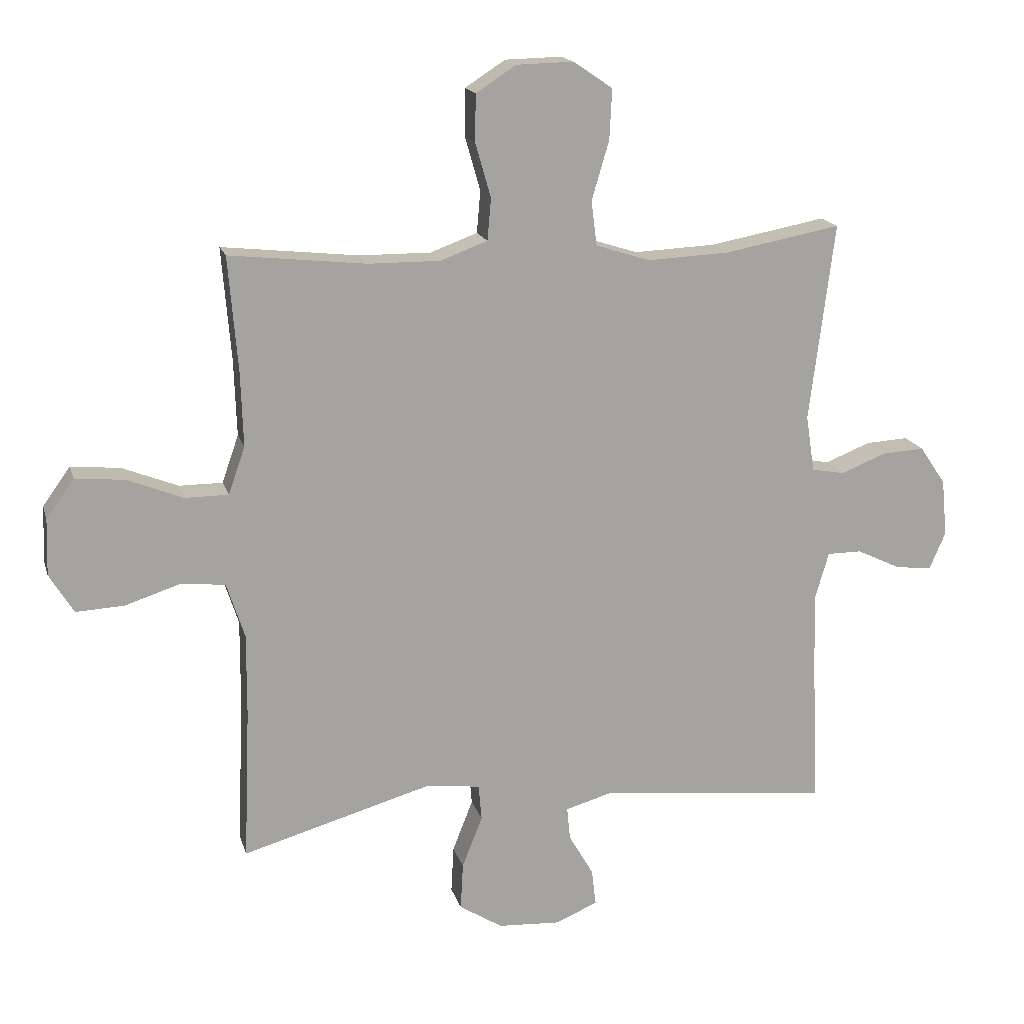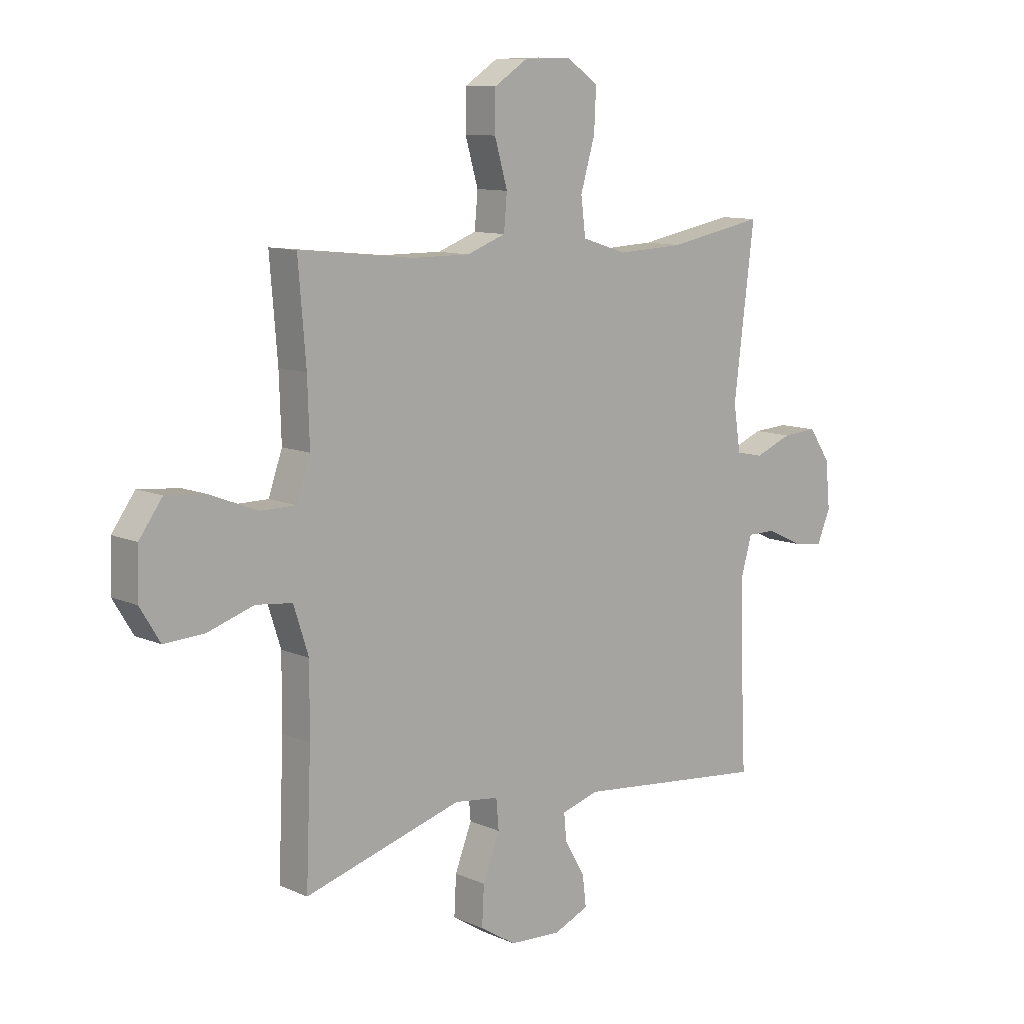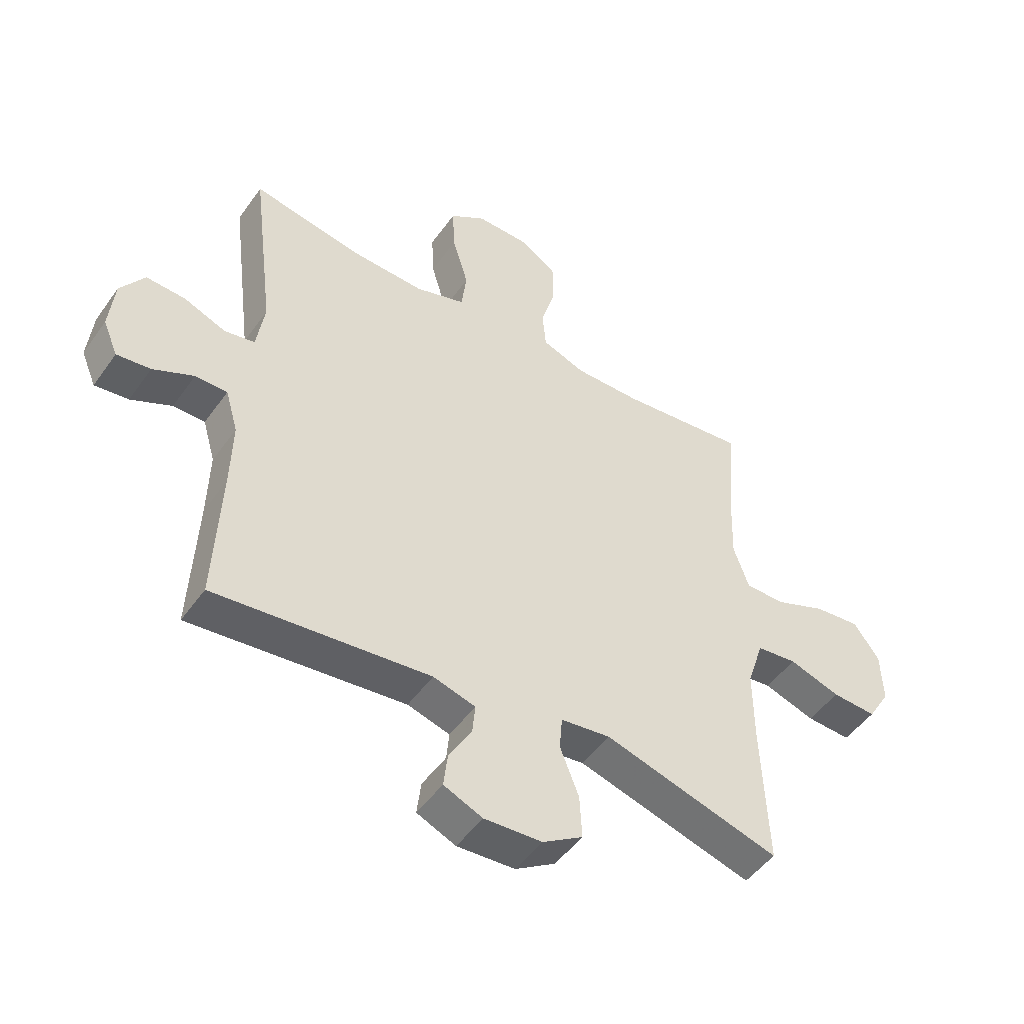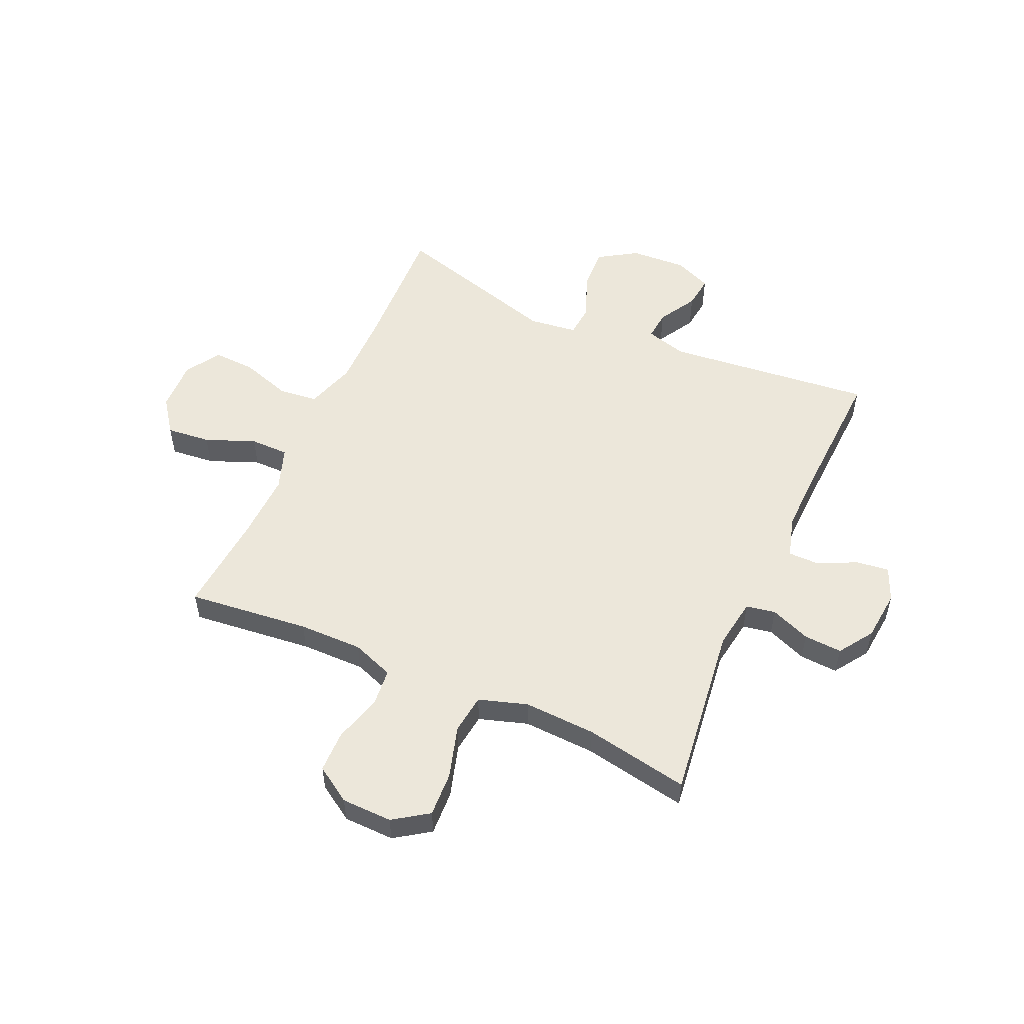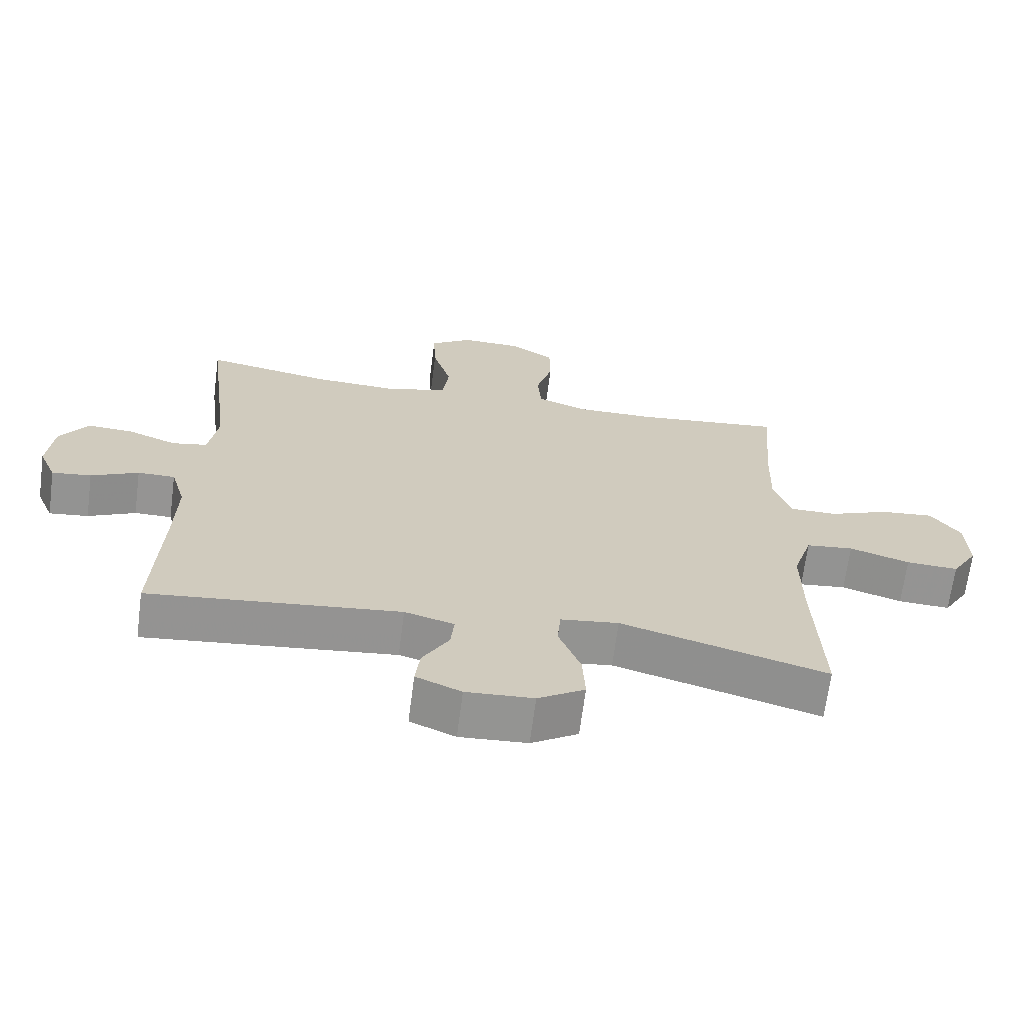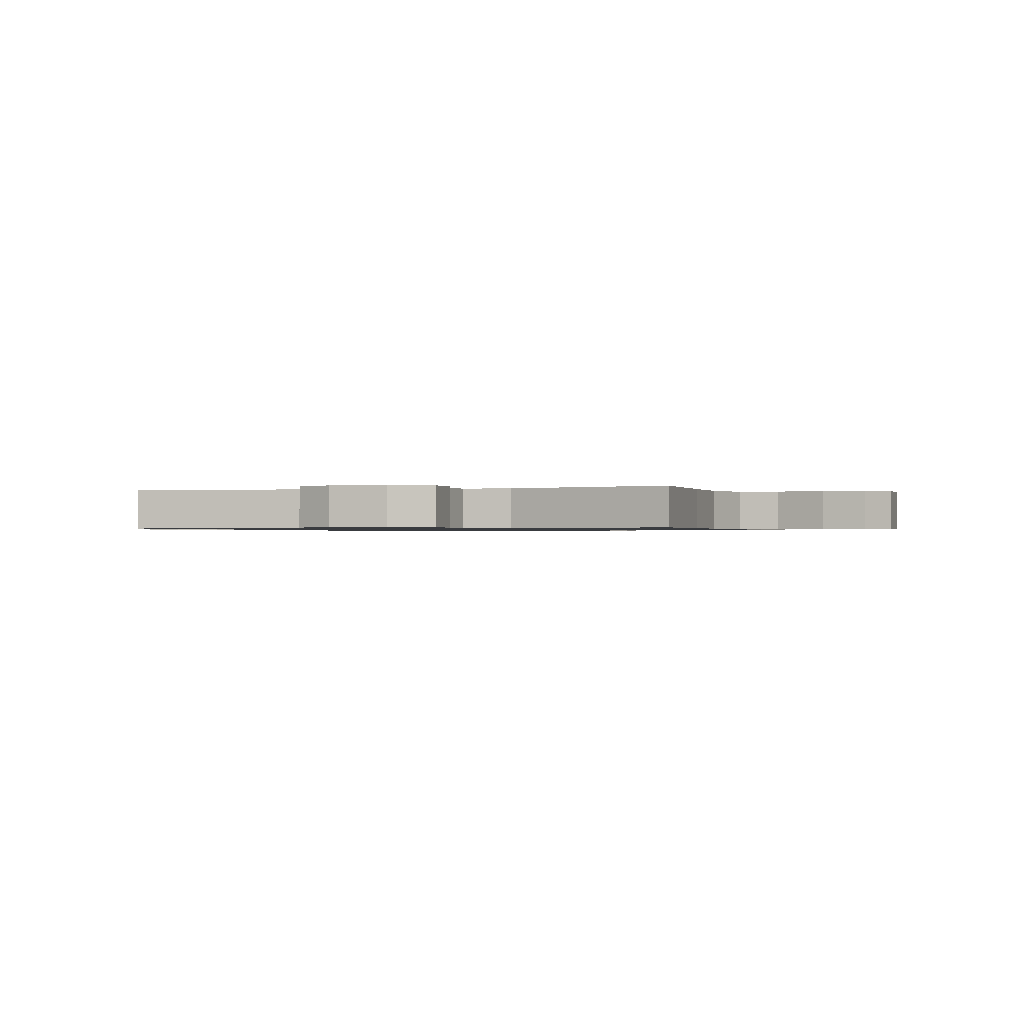
<metadata>
{"format":"obj","ext":"obj","renderer":"f3d","projection":"perspective","resolution":1024,"background":"white","views":[{"elev":16.9,"azim":-14.5,"up":"+Z"},{"elev":10.6,"azim":-42.4,"up":"+Z"},{"elev":-49.0,"azim":146.1,"up":"+Z"},{"elev":53.5,"azim":24.1,"up":"+Y"},{"elev":-67.1,"azim":172.6,"up":"+Z"},{"elev":-0.8,"azim":-161.2,"up":"+Y"}]}
</metadata>
<code>
v -0.5 0.07 0.5
v -0.279 0.07 0.476
v -0.163 0.07 0.475
v -0.087 0.07 0.503
v -0.081 0.07 0.571
v -0.106 0.07 0.658
v -0.105 0.07 0.734
v -0.04 0.07 0.776
v 0.052 0.07 0.778
v 0.115 0.07 0.735
v 0.111 0.07 0.654
v 0.083 0.07 0.559
v 0.092 0.07 0.487
v 0.18 0.07 0.459
v 0.311 0.07 0.465
v 0.5 0.07 0.5
v 0.46 0.07 0.18
v 0.474 0.07 0.089
v 0.527 0.07 0.079
v 0.6 0.07 0.108
v 0.669 0.07 0.112
v 0.711 0.07 0.05
v 0.72 0.07 -0.042
v 0.694 0.07 -0.103
v 0.635 0.07 -0.096
v 0.564 0.07 -0.062
v 0.508 0.07 -0.062
v 0.486 0.07 -0.138
v 0.489 0.07 -0.258
v 0.5 0.07 -0.5
v 0.124 0.07 -0.46
v 0.05 0.07 -0.481
v 0.055 0.07 -0.534
v 0.095 0.07 -0.603
v 0.102 0.07 -0.662
v 0.034 0.07 -0.691
v -0.067 0.07 -0.685
v -0.137 0.07 -0.641
v -0.133 0.07 -0.565
v -0.1 0.07 -0.481
v -0.105 0.07 -0.423
v -0.192 0.07 -0.412
v -0.5 0.07 -0.5
v -0.49 0.07 -0.255
v -0.489 0.07 -0.121
v -0.518 0.07 -0.031
v -0.589 0.07 -0.023
v -0.679 0.07 -0.052
v -0.757 0.07 -0.056
v -0.796 0.07 0.008
v -0.793 0.07 0.1
v -0.748 0.07 0.162
v -0.668 0.07 0.154
v -0.578 0.07 0.118
v -0.508 0.07 0.118
v -0.481 0.07 0.195
v -0.485 0.07 0.317
v -0.5 0 0.5
v -0.279 0 0.476
v -0.163 0 0.475
v -0.087 0 0.503
v -0.081 0 0.571
v -0.106 0 0.658
v -0.105 0 0.734
v -0.04 0 0.776
v 0.052 0 0.778
v 0.115 0 0.735
v 0.111 0 0.654
v 0.083 0 0.559
v 0.092 0 0.487
v 0.18 0 0.459
v 0.311 0 0.465
v 0.5 0 0.5
v 0.46 0 0.18
v 0.474 0 0.089
v 0.527 0 0.079
v 0.6 0 0.108
v 0.669 0 0.112
v 0.711 0 0.05
v 0.72 0 -0.042
v 0.694 0 -0.103
v 0.635 0 -0.096
v 0.564 0 -0.062
v 0.508 0 -0.062
v 0.486 0 -0.138
v 0.489 0 -0.258
v 0.5 0 -0.5
v 0.124 0 -0.46
v 0.05 0 -0.481
v 0.055 0 -0.534
v 0.095 0 -0.603
v 0.102 0 -0.662
v 0.034 0 -0.691
v -0.067 0 -0.685
v -0.137 0 -0.641
v -0.133 0 -0.565
v -0.1 0 -0.481
v -0.105 0 -0.423
v -0.192 0 -0.412
v -0.5 0 -0.5
v -0.49 0 -0.255
v -0.489 0 -0.121
v -0.518 0 -0.031
v -0.589 0 -0.023
v -0.679 0 -0.052
v -0.757 0 -0.056
v -0.796 0 0.008
v -0.793 0 0.1
v -0.748 0 0.162
v -0.668 0 0.154
v -0.578 0 0.118
v -0.508 0 0.118
v -0.481 0 0.195
v -0.485 0 0.317
f 52 53 54
f 51 52 54
f 50 51 54
f 49 50 54
f 48 49 54
f 47 48 54
f 46 47 54 55
f 45 46 55 56
f 42 43 44
f 44 45 56
f 42 44 56
f 41 42 56
f 38 39 40
f 37 38 40
f 36 37 40
f 35 36 40
f 34 35 40
f 33 34 40
f 32 33 40 41
f 41 56 57
f 32 41 57
f 31 32 57
f 24 25 26
f 23 24 26
f 22 23 26
f 21 22 26
f 20 21 26
f 19 20 26
f 18 19 26 27
f 15 16 17
f 14 15 17 18
f 18 27 28
f 14 18 28
f 13 14 28
f 10 11 12
f 9 10 12
f 8 9 12
f 7 8 12
f 6 7 12
f 5 6 12
f 4 5 12 13
f 57 1 2
f 31 57 2
f 30 31 2
f 29 30 2
f 13 28 29
f 4 13 29
f 3 4 29
f 2 3 29
f 111 110 109
f 111 109 108
f 111 108 107
f 111 107 106
f 111 106 105
f 111 105 104
f 112 111 104 103
f 113 112 103 102
f 101 100 99
f 113 102 101
f 113 101 99
f 113 99 98
f 97 96 95
f 97 95 94
f 97 94 93
f 97 93 92
f 97 92 91
f 97 91 90
f 98 97 90 89
f 114 113 98
f 114 98 89
f 114 89 88
f 83 82 81
f 83 81 80
f 83 80 79
f 83 79 78
f 83 78 77
f 83 77 76
f 84 83 76 75
f 74 73 72
f 75 74 72 71
f 85 84 75
f 85 75 71
f 85 71 70
f 69 68 67
f 69 67 66
f 69 66 65
f 69 65 64
f 69 64 63
f 69 63 62
f 70 69 62 61
f 59 58 114
f 59 114 88
f 59 88 87
f 59 87 86
f 86 85 70
f 86 70 61
f 86 61 60
f 86 60 59
f 1 58 59 2
f 2 59 60 3
f 3 60 61 4
f 4 61 62 5
f 5 62 63 6
f 6 63 64 7
f 7 64 65 8
f 8 65 66 9
f 9 66 67 10
f 10 67 68 11
f 11 68 69 12
f 12 69 70 13
f 13 70 71 14
f 14 71 72 15
f 15 72 73 16
f 16 73 74 17
f 17 74 75 18
f 18 75 76 19
f 19 76 77 20
f 20 77 78 21
f 21 78 79 22
f 22 79 80 23
f 23 80 81 24
f 24 81 82 25
f 25 82 83 26
f 26 83 84 27
f 27 84 85 28
f 28 85 86 29
f 29 86 87 30
f 30 87 88 31
f 31 88 89 32
f 32 89 90 33
f 33 90 91 34
f 34 91 92 35
f 35 92 93 36
f 36 93 94 37
f 37 94 95 38
f 38 95 96 39
f 39 96 97 40
f 40 97 98 41
f 41 98 99 42
f 42 99 100 43
f 43 100 101 44
f 44 101 102 45
f 45 102 103 46
f 46 103 104 47
f 47 104 105 48
f 48 105 106 49
f 49 106 107 50
f 50 107 108 51
f 51 108 109 52
f 52 109 110 53
f 53 110 111 54
f 54 111 112 55
f 55 112 113 56
f 56 113 114 57
f 57 114 58 1

</code>
